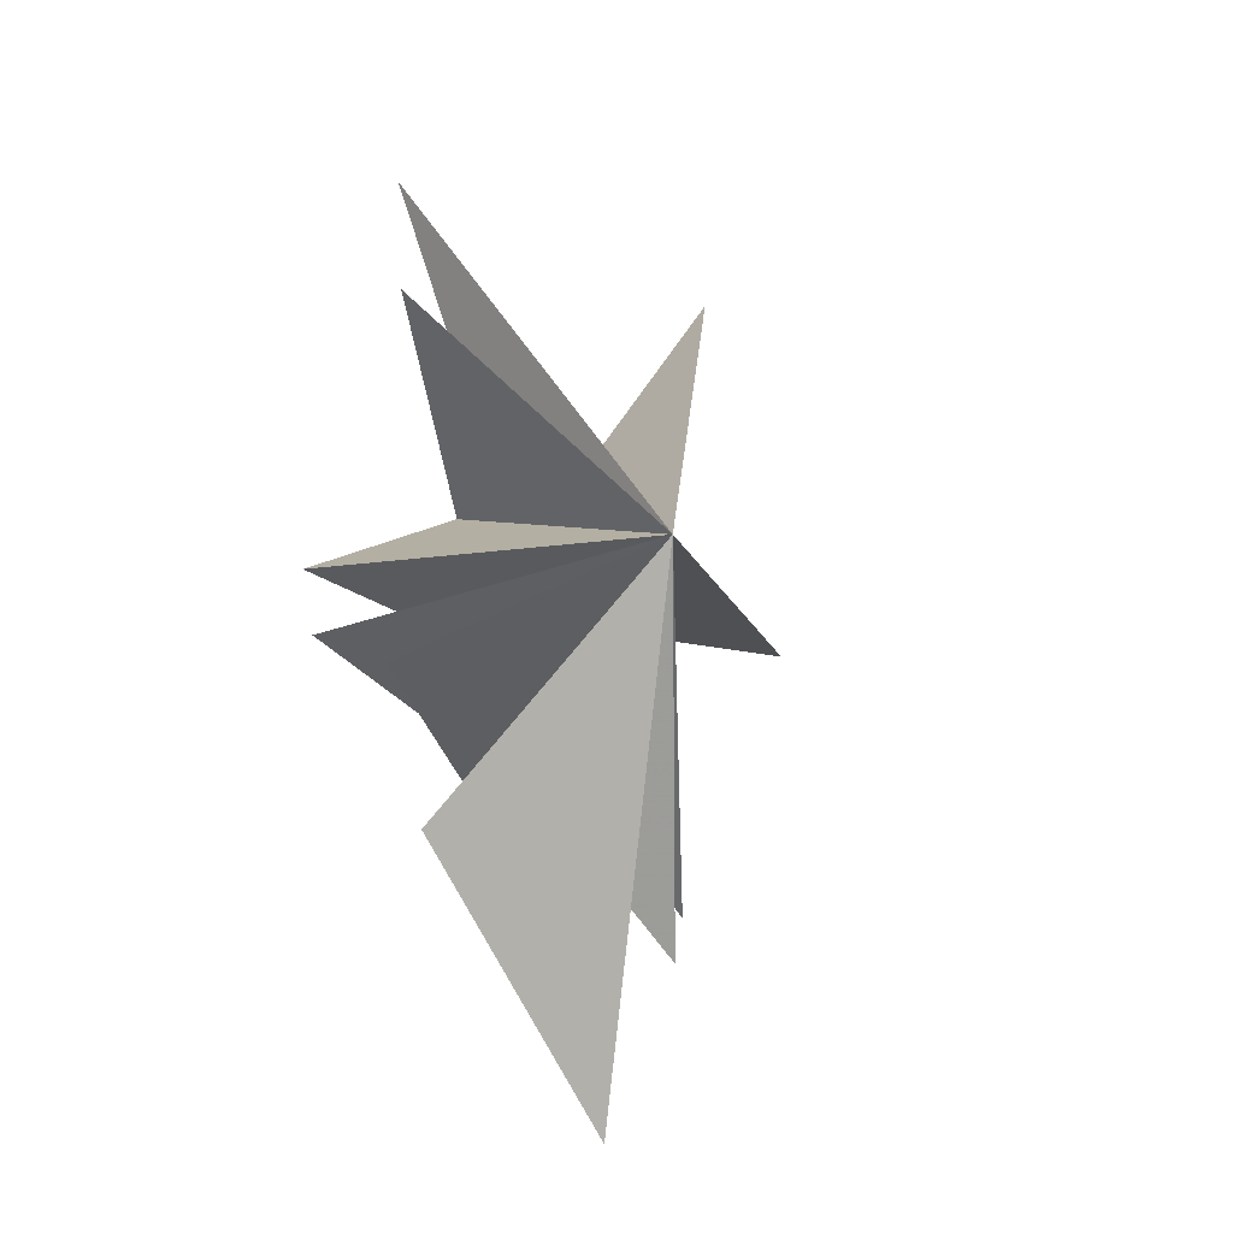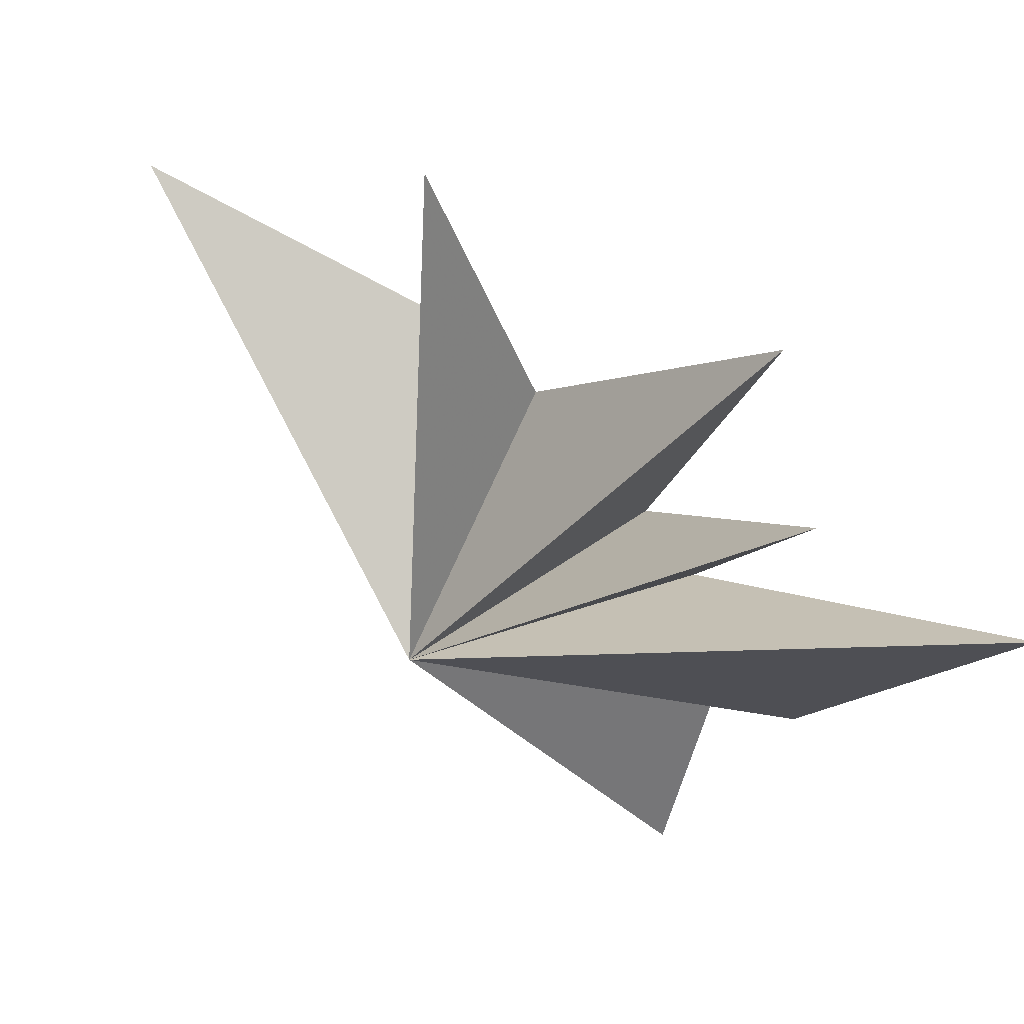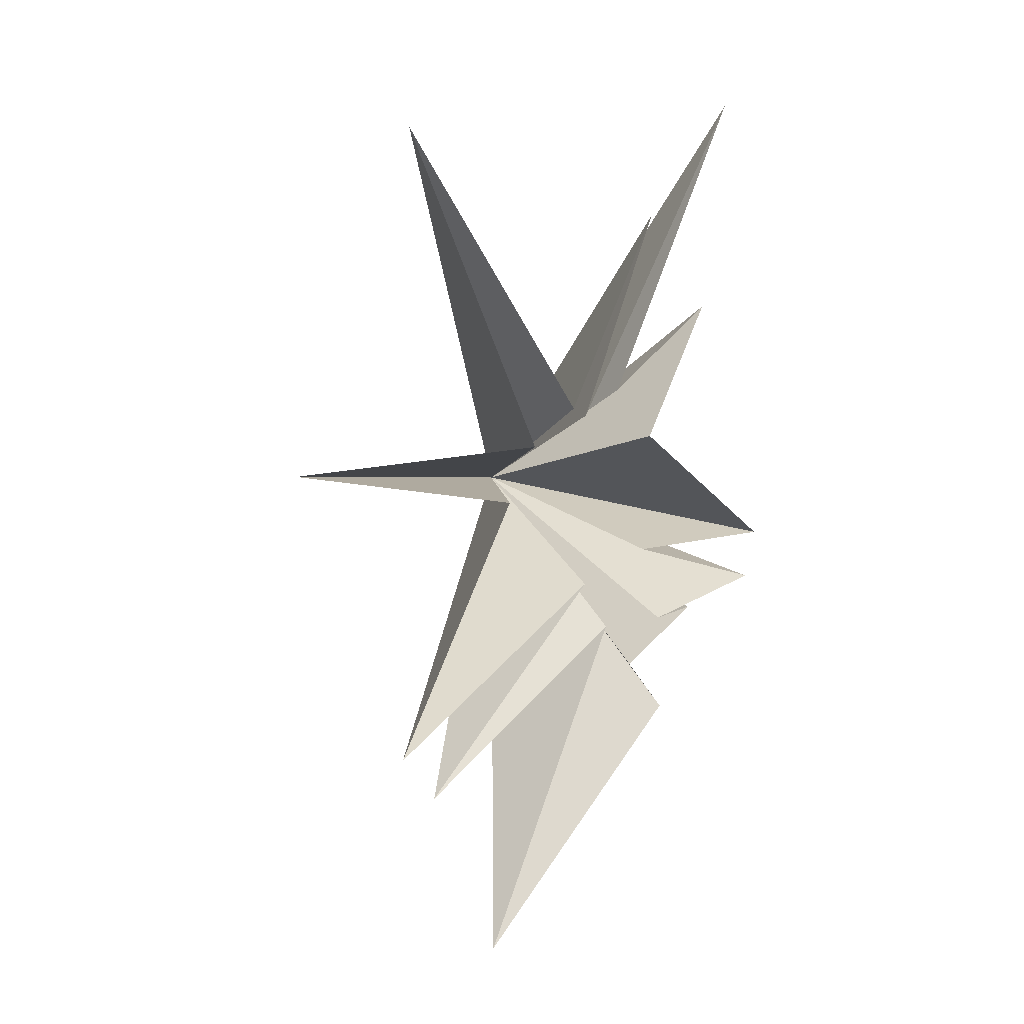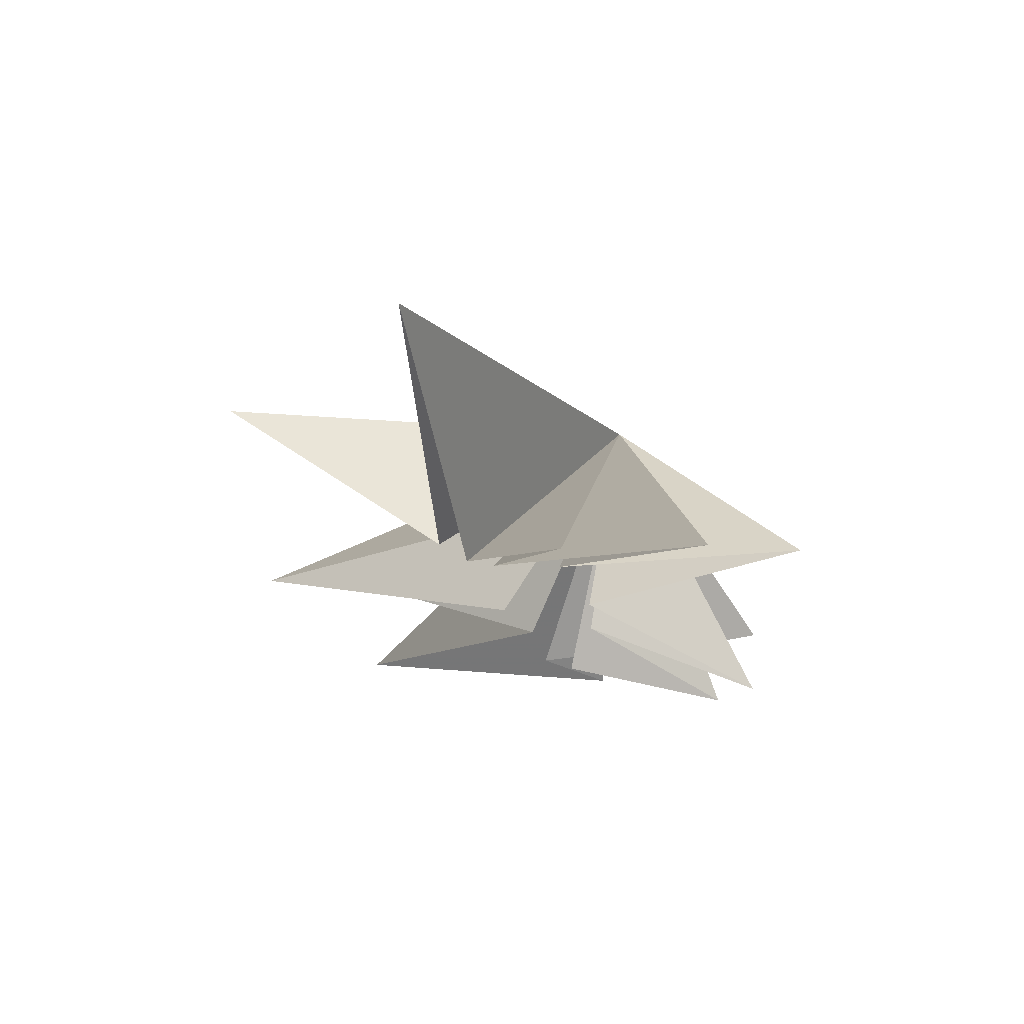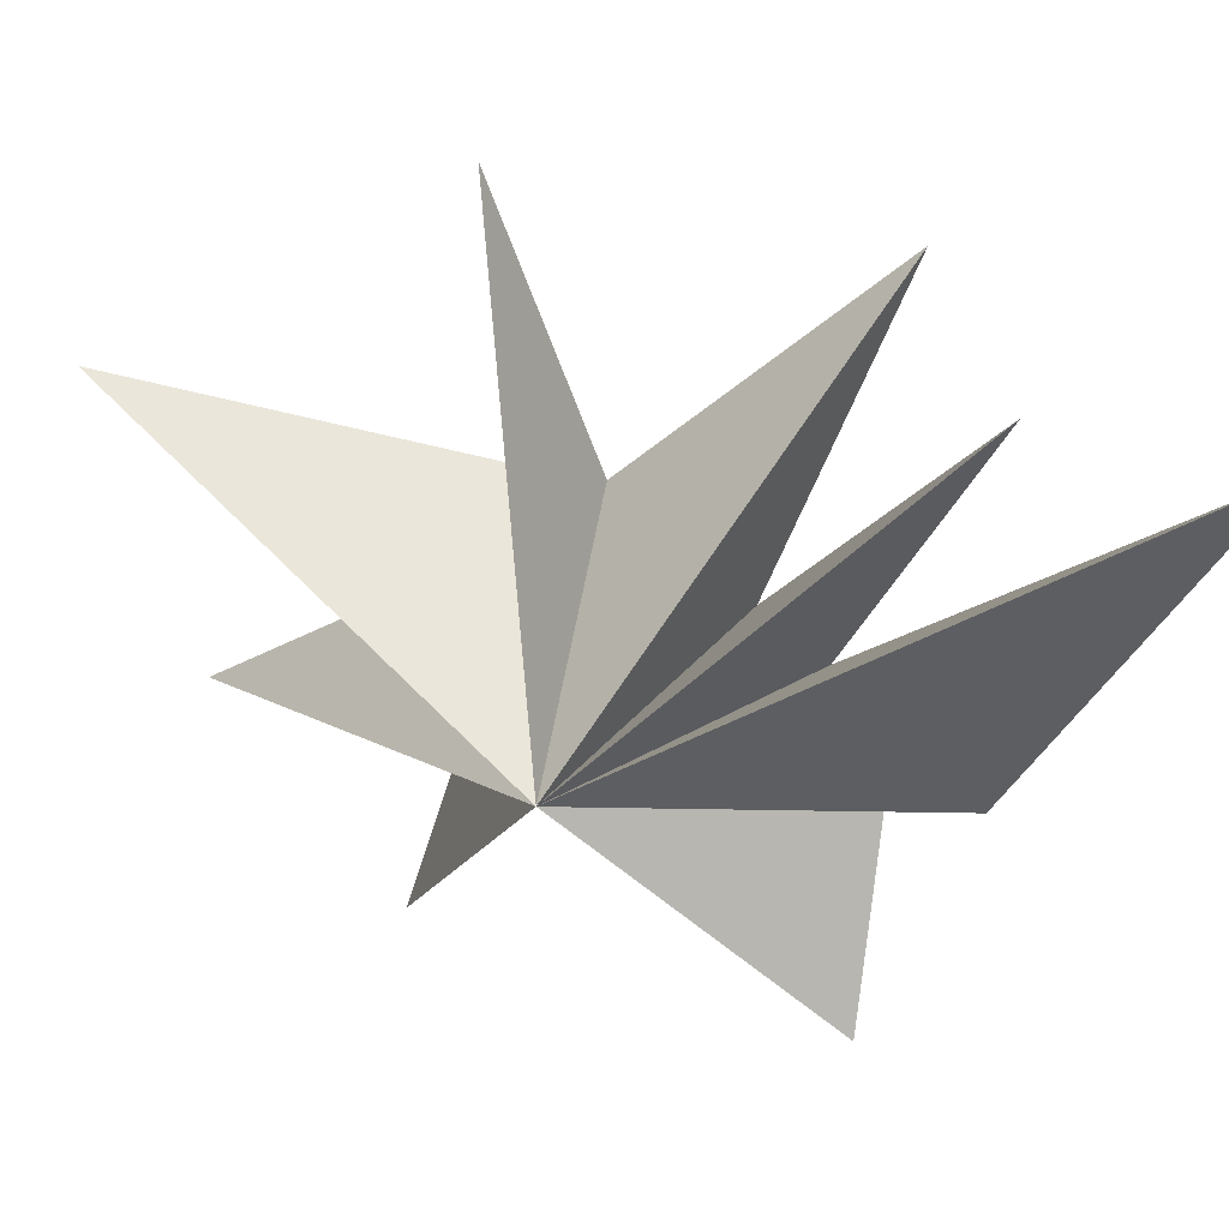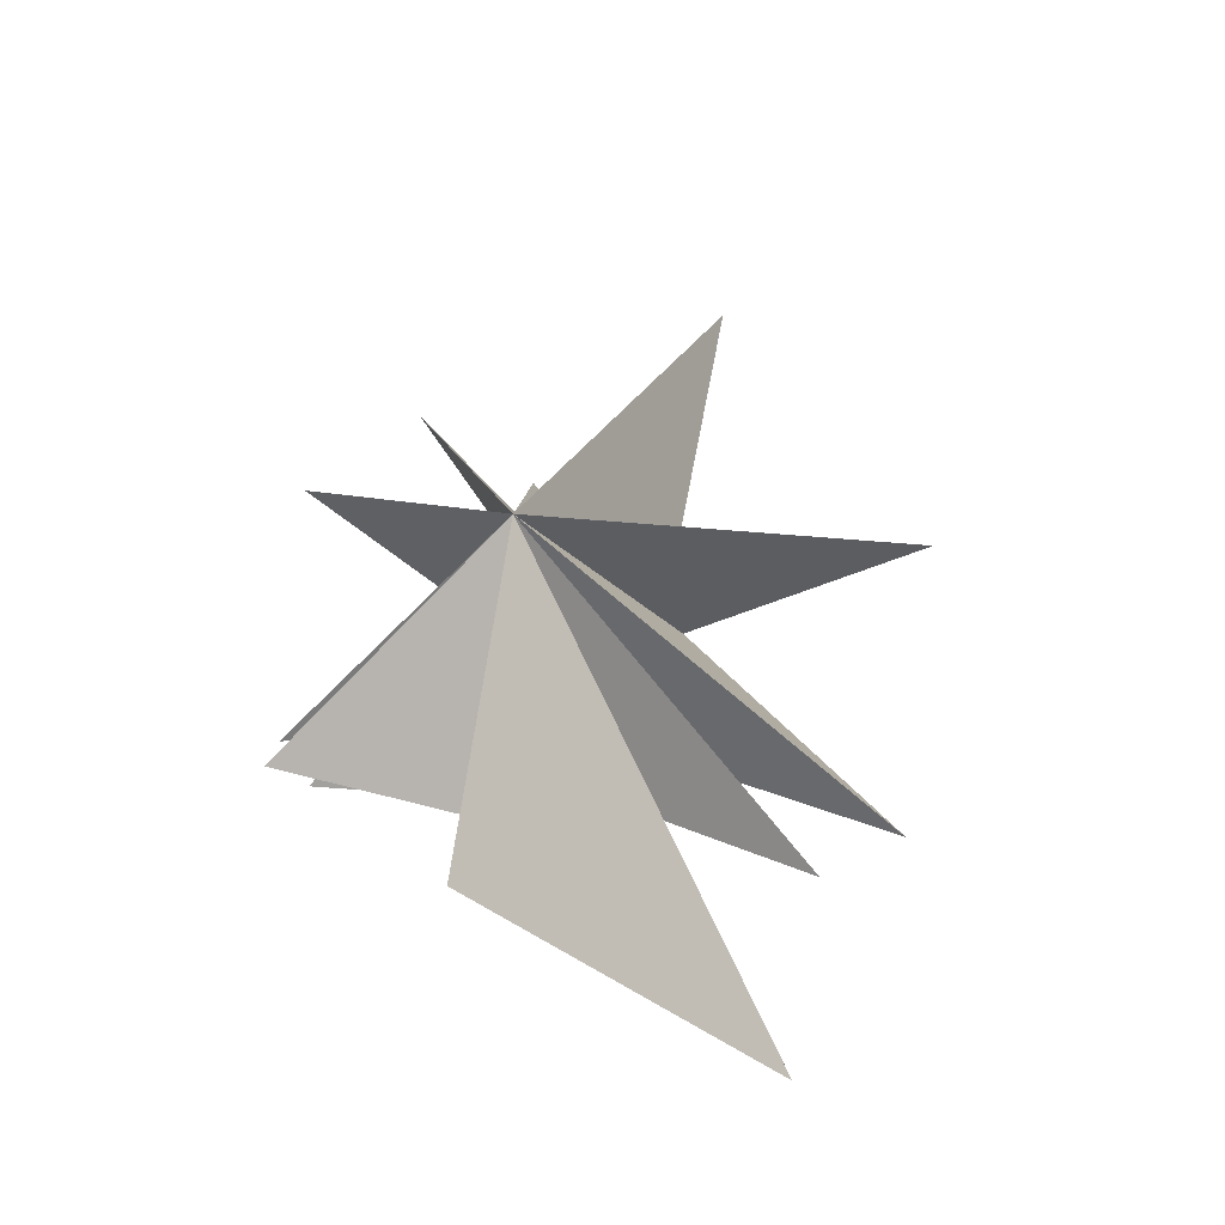
<metadata>
{"format":"obj","ext":"obj","renderer":"f3d","projection":"perspective","resolution":1024,"background":"white","views":[{"elev":-31.5,"azim":35.6,"up":"+Z"},{"elev":52.4,"azim":136.9,"up":"+Y"},{"elev":17.8,"azim":-135.1,"up":"+Z"},{"elev":72.4,"azim":-73.4,"up":"+Z"},{"elev":26.8,"azim":117.9,"up":"+Y"},{"elev":-47.0,"azim":89.5,"up":"+Z"}]}
</metadata>
<code>
v -0.04687 -2.238 -5.226
v -0.3341 -0.7037 -3.551
v 1.976 -5.723 -3.98
v -0.6009 -1.437 -2.443
v -0.3565 -5.202 -2.35
v 0.1516 -1.677 -0.8889
v -0.05883 -5.899 -1.38
v -0.07497 -1.579 2.095
v 1.836 -5.782 4.398
v 0.2479 -0.7392 3.338
v -0.3496 -3.706 9.839
v 0.06934 0.5271 -1.228
v -0.06532 0.7168 3.033
v -0.5625 -0.8976 7.585
v 0.7854 4.894 -5.663
v 0.04181 -0.2282 -2.521
v -0.2267 1.301 3.344
v 2.812 3.513 9.679
v -0.5186 4.24 -9.385
v 0.2108 2.125 2.504
v 1.898 7.788 2.633
v 0.7032 2.455 1.117
v -0.3102 6.827 -3.674
v 4.872 -1.029 0.1068
f 12 24 15
f 24 9 8
f 24 6 5
f 24 4 3
f 1 24 2
f 1 19 24
f 21 20 24
f 24 22 21
f 24 18 17
f 17 14 24
f 24 11 10
f 24 10 9
f 8 7 24
f 24 7 6
f 5 4 24
f 2 24 3
f 24 19 16
f 24 16 15
f 23 24 12
f 18 24 20
f 11 24 13
f 24 14 13
f 24 23 22

</code>
